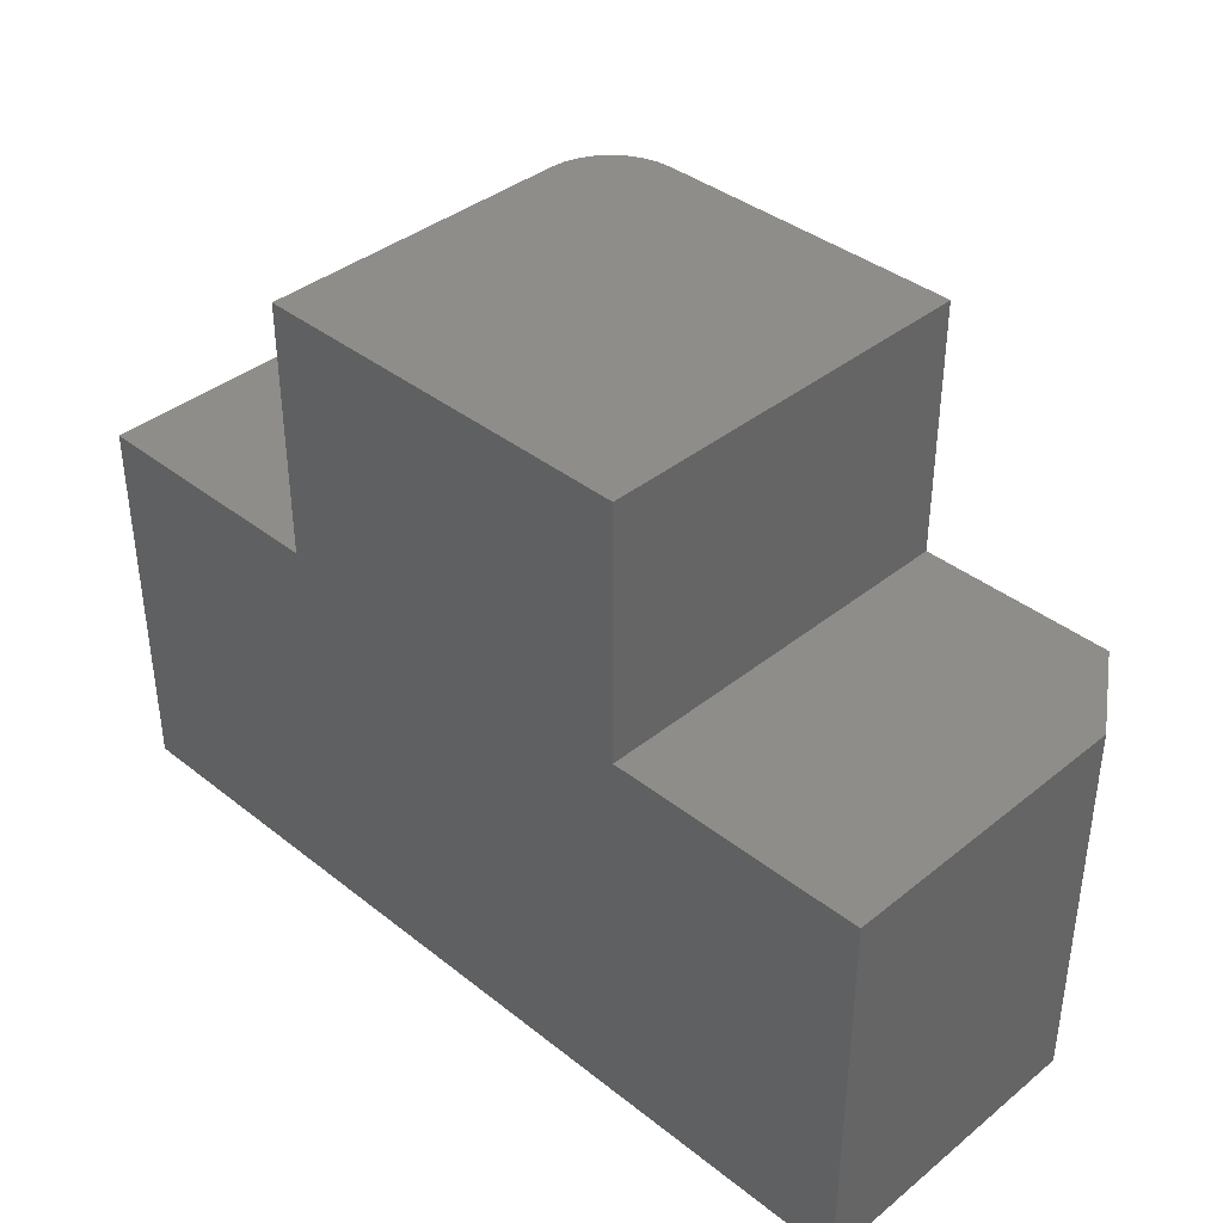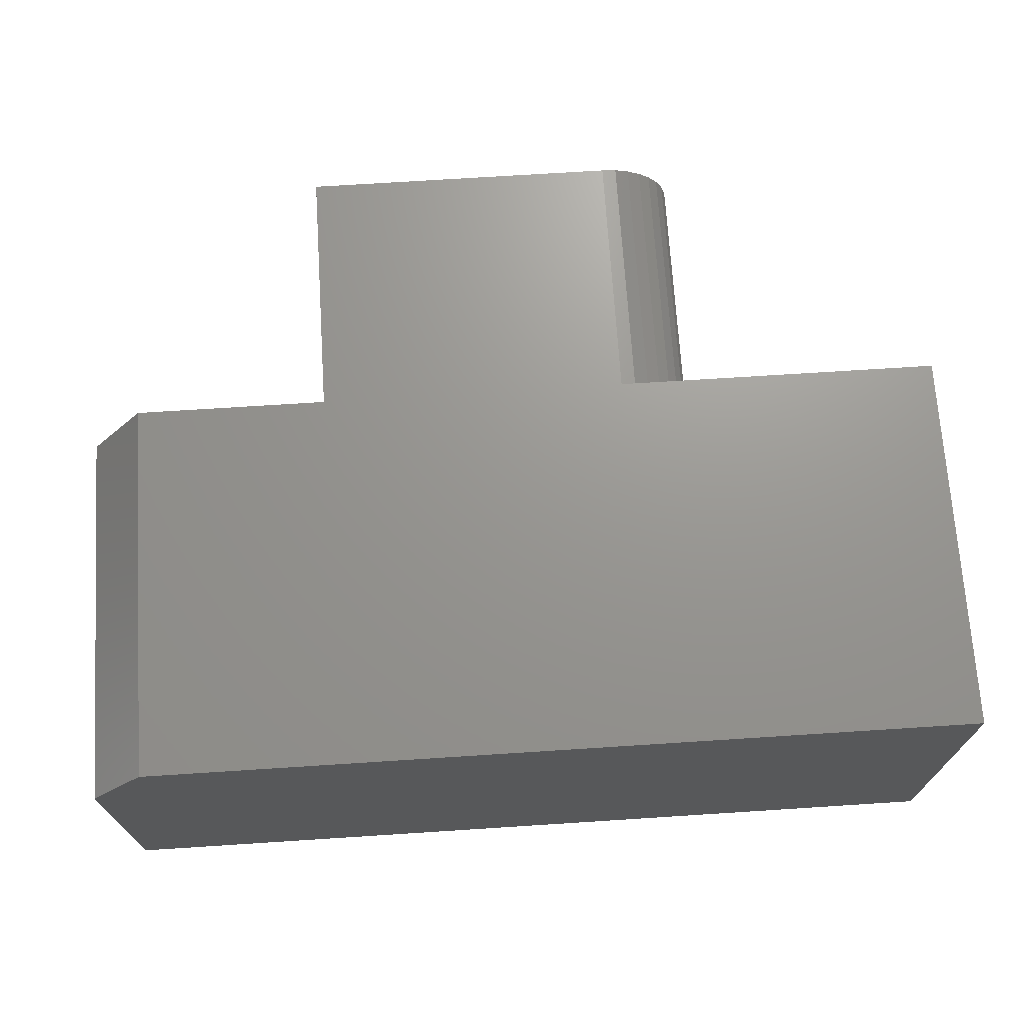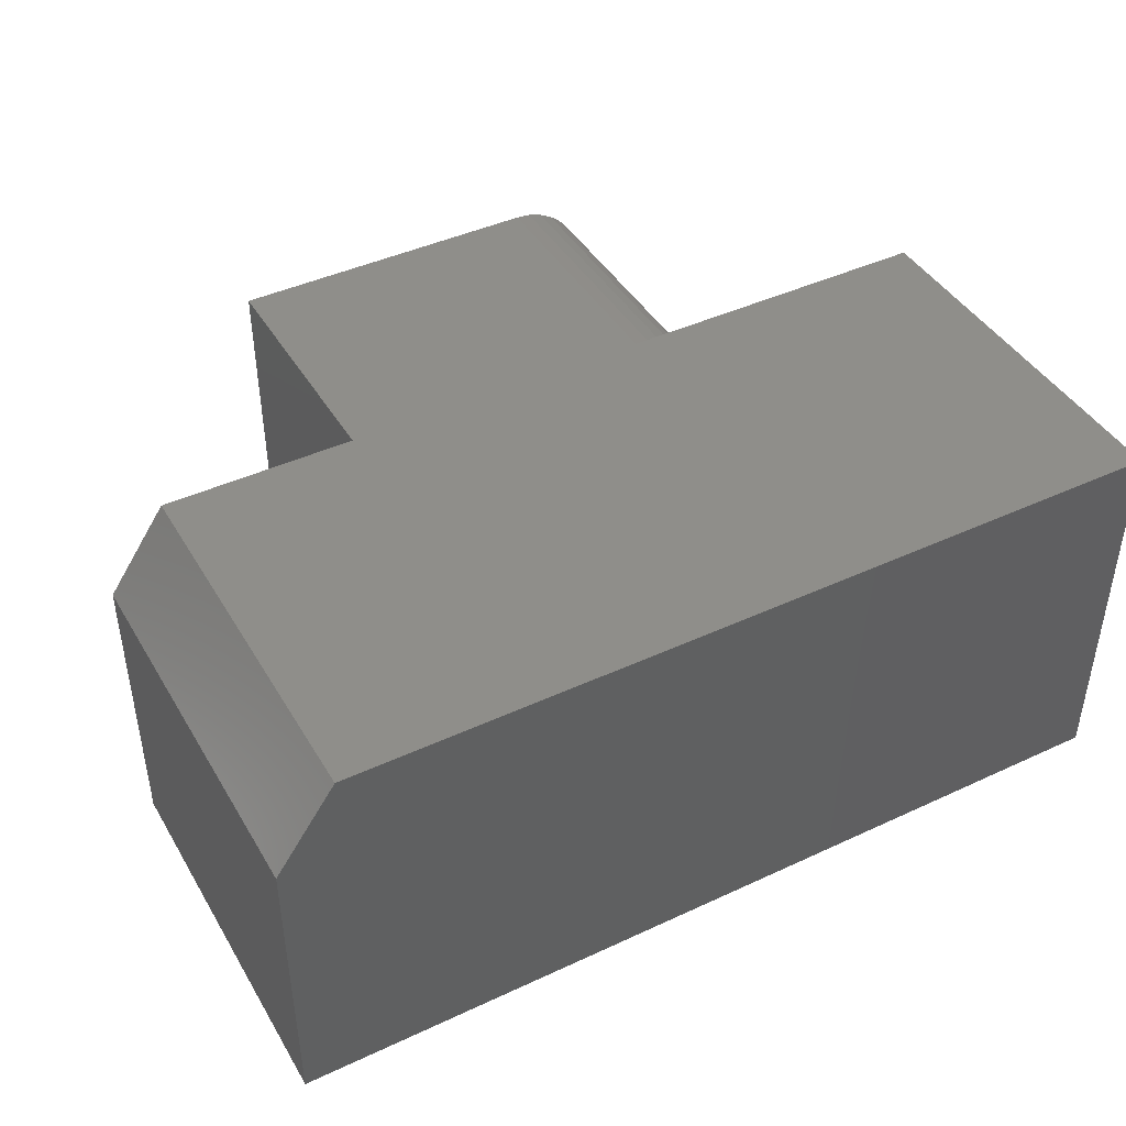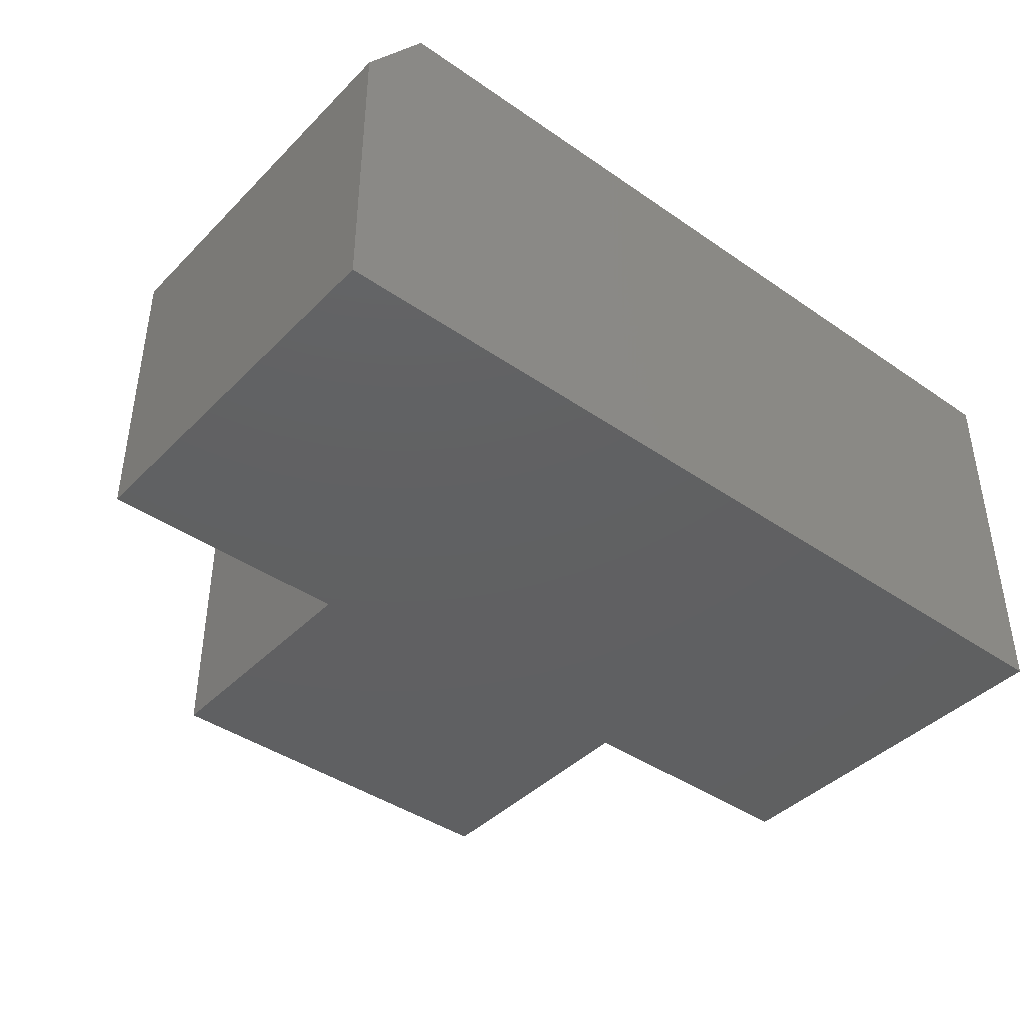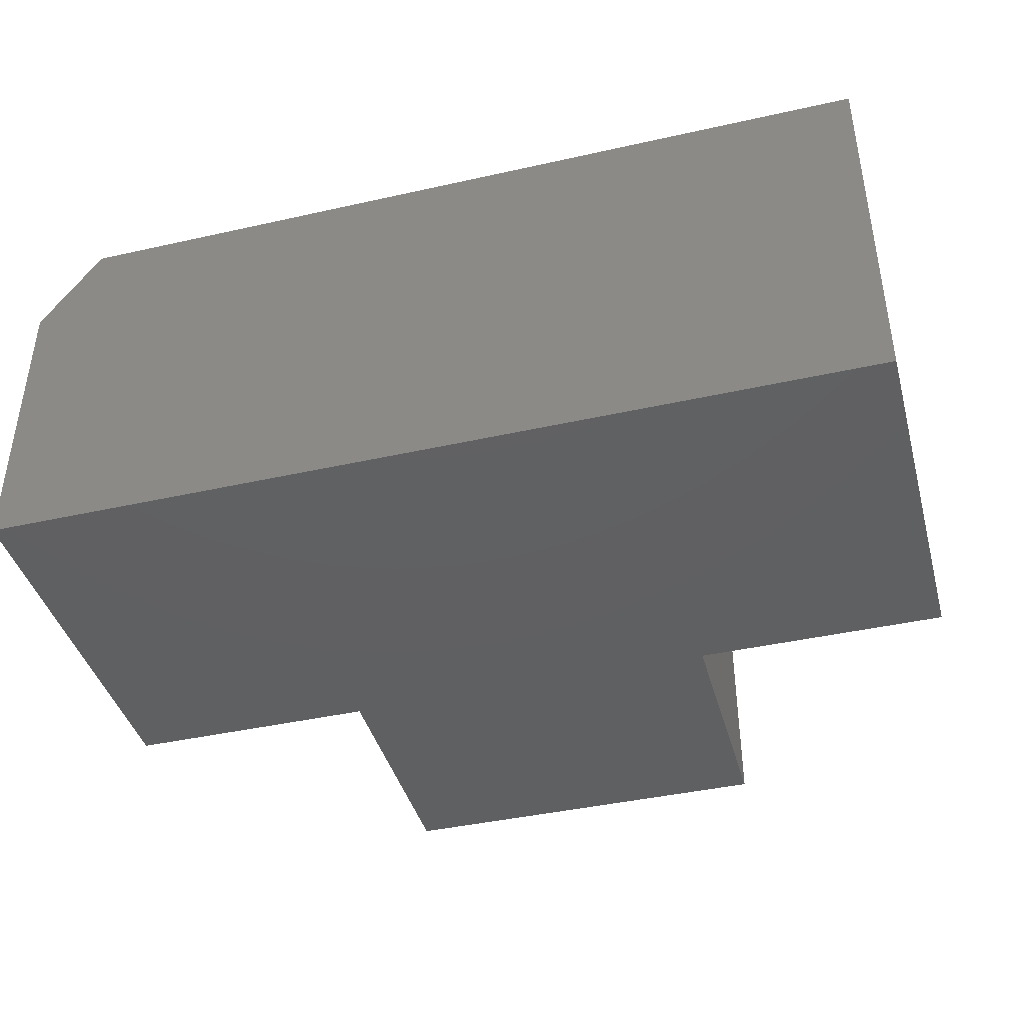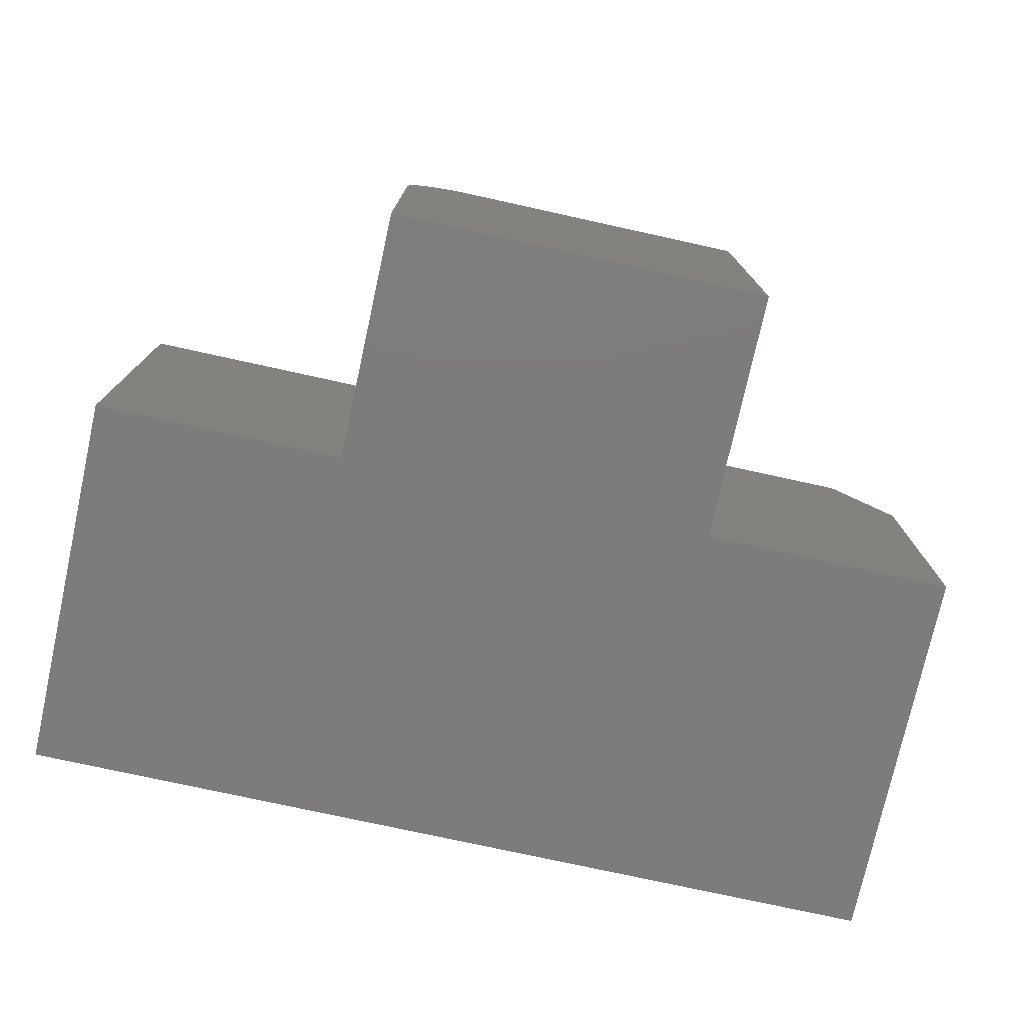
<metadata>
{"format":"stl","ext":"stl","renderer":"f3d","projection":"perspective","resolution":1024,"background":"white","views":[{"elev":38.7,"azim":44.7,"up":"+Z"},{"elev":70.4,"azim":176.3,"up":"+Y"},{"elev":43.2,"azim":151.2,"up":"+Y"},{"elev":-41.7,"azim":140.1,"up":"+Y"},{"elev":-41.4,"azim":-164.8,"up":"+Y"},{"elev":-75.9,"azim":-12.4,"up":"+Y"}]}
</metadata>
<code>
# stl→obj: 34 verts, 64 faces
v -0.75 2.508e-17 0.2956
v -0.75 0 -0.1562
v -0.75 -0.4531 0.2956
v -0.75 -0.4531 -0.1562
v -0.3665 6.765e-17 0.2956
v -0.0006579 1.083e-16 0.2956
v 0.2266 1.335e-16 0.2956
v 0.2266 1.084e-16 -0.1562
v -0.3665 8.417e-17 0.5931
v -0.0006579 1.248e-16 0.5931
v -0.4525 -0.08594 0.5931
v -0.4525 -0.08594 0.2956
v -0.4525 -0.4531 0.5931
v -0.4525 -0.4531 0.2956
v -0.3833 -0.001651 0.5931
v -0.0006579 -0.4531 0.5931
v -0.3994 -0.006542 0.5931
v -0.4143 -0.01448 0.5931
v -0.4273 -0.02517 0.5931
v -0.438 -0.03819 0.5931
v -0.4459 -0.05305 0.5931
v -0.4508 -0.06917 0.5931
v -0.4508 -0.06917 0.2956
v -0.4459 -0.05305 0.2956
v -0.438 -0.03819 0.2956
v -0.4273 -0.02517 0.2956
v -0.4143 -0.01448 0.2956
v -0.3994 -0.006542 0.2956
v -0.3833 -0.001651 0.2956
v 0.2969 -0.4531 -0.1562
v 0.2969 -0.1016 -0.1562
v -0.0006579 -0.4531 0.2956
v 0.2969 -0.4531 0.2956
v 0.2969 -0.1016 0.2956
f 1 2 3
f 3 2 4
f 2 1 5
f 2 5 6
f 2 6 7
f 2 7 8
f 5 9 6
f 6 9 10
f 11 12 13
f 13 12 14
f 9 15 10
f 11 13 16
f 11 16 10
f 11 10 15
f 11 15 17
f 11 17 18
f 11 18 19
f 11 19 20
f 11 20 21
f 11 21 22
f 1 3 14
f 1 14 12
f 1 12 23
f 1 23 24
f 1 24 25
f 1 25 26
f 1 26 27
f 1 27 28
f 1 28 29
f 1 29 5
f 4 2 30
f 30 2 8
f 30 8 31
f 9 5 15
f 15 5 29
f 15 29 17
f 17 29 28
f 17 28 18
f 18 28 27
f 18 27 19
f 19 27 26
f 19 26 20
f 20 26 25
f 20 25 21
f 21 25 24
f 21 24 22
f 22 24 23
f 22 23 11
f 11 23 12
f 6 32 7
f 7 32 33
f 7 33 34
f 31 34 30
f 30 34 33
f 31 8 34
f 34 8 7
f 4 30 33
f 4 33 32
f 4 32 14
f 4 14 3
f 14 32 13
f 13 32 16
f 6 10 32
f 32 10 16

</code>
